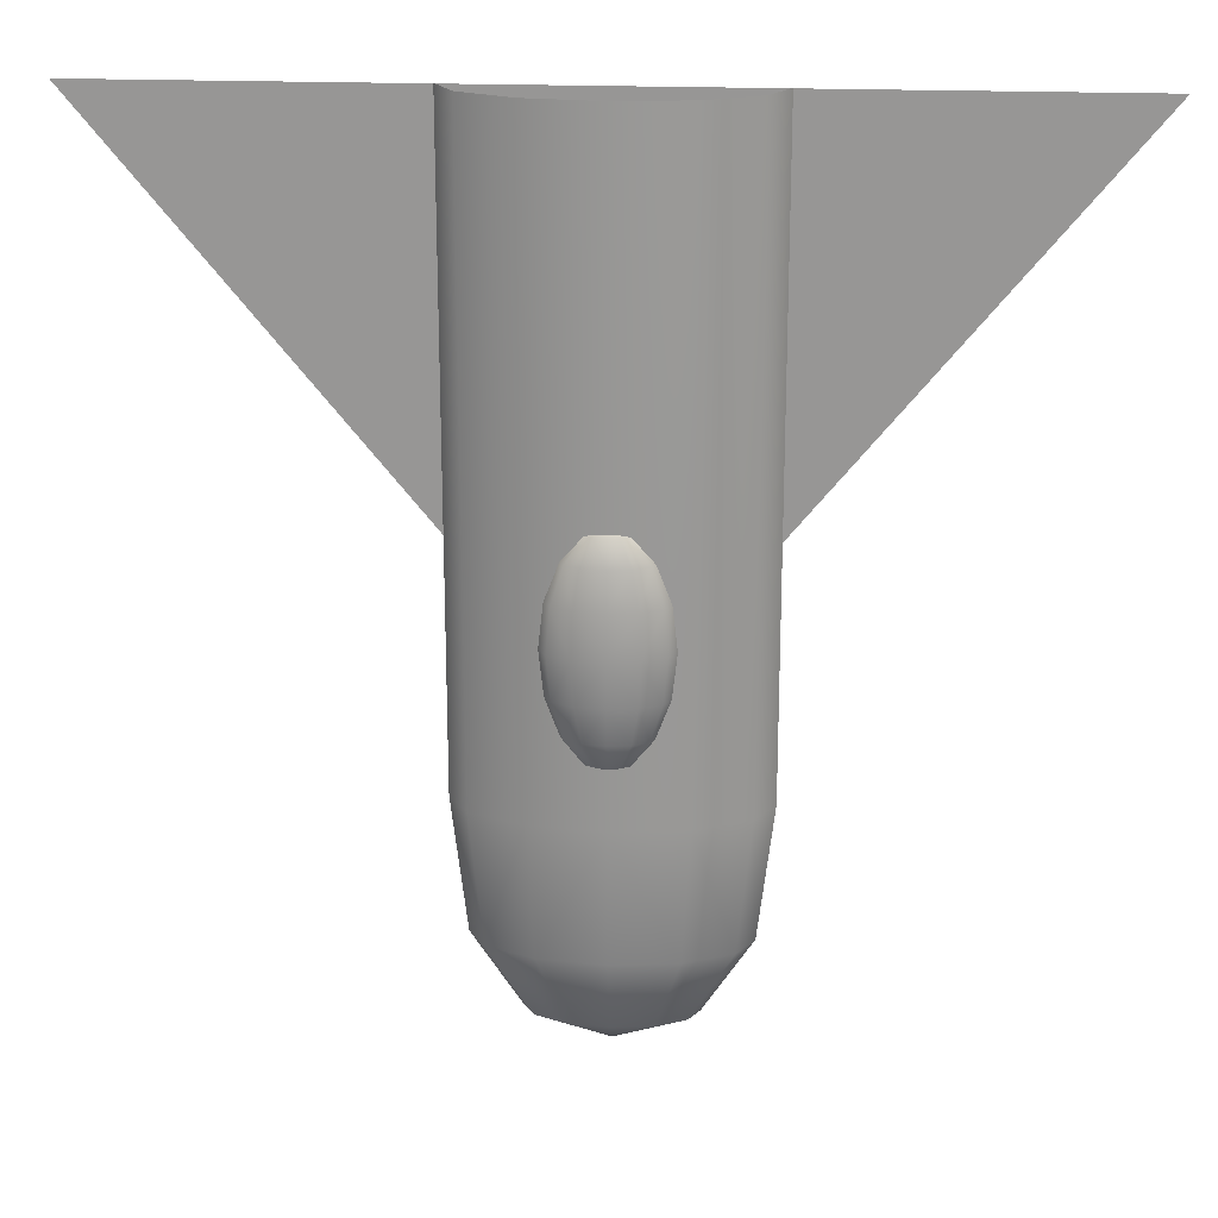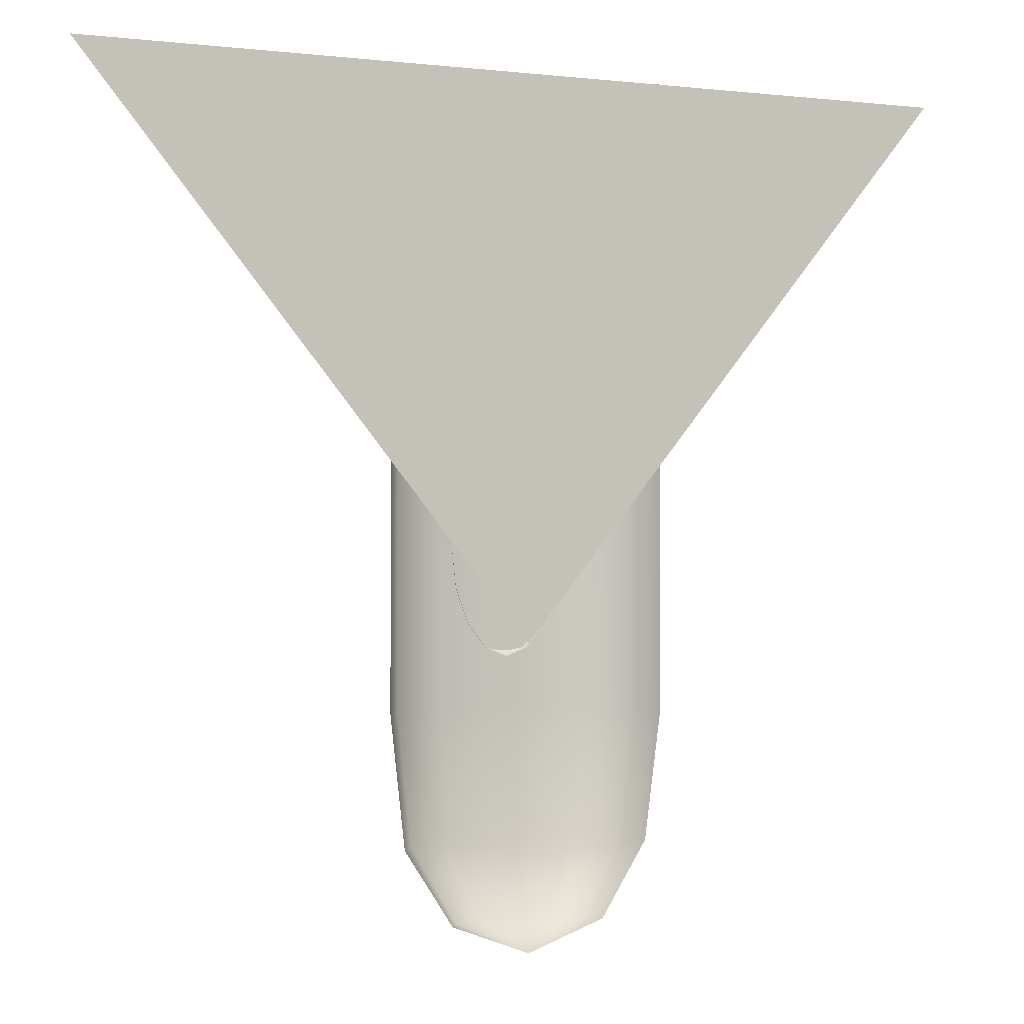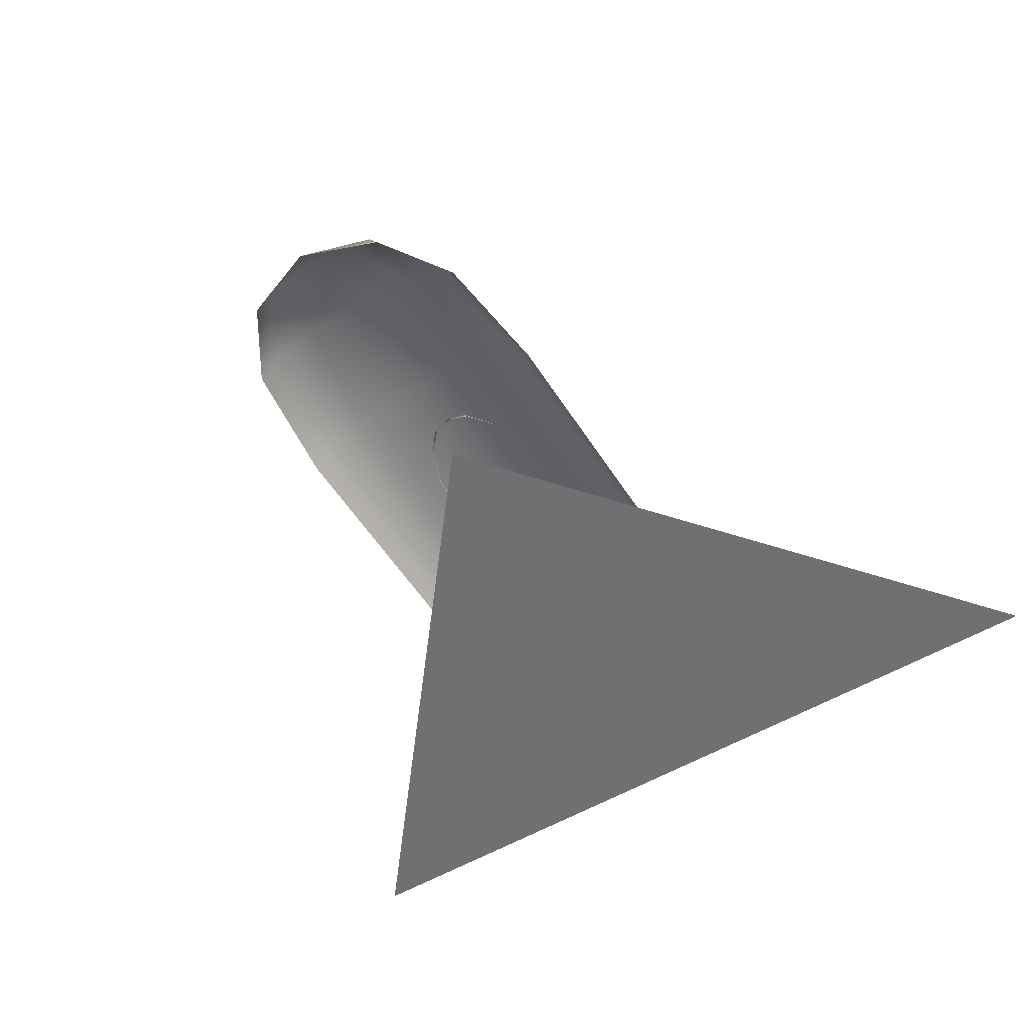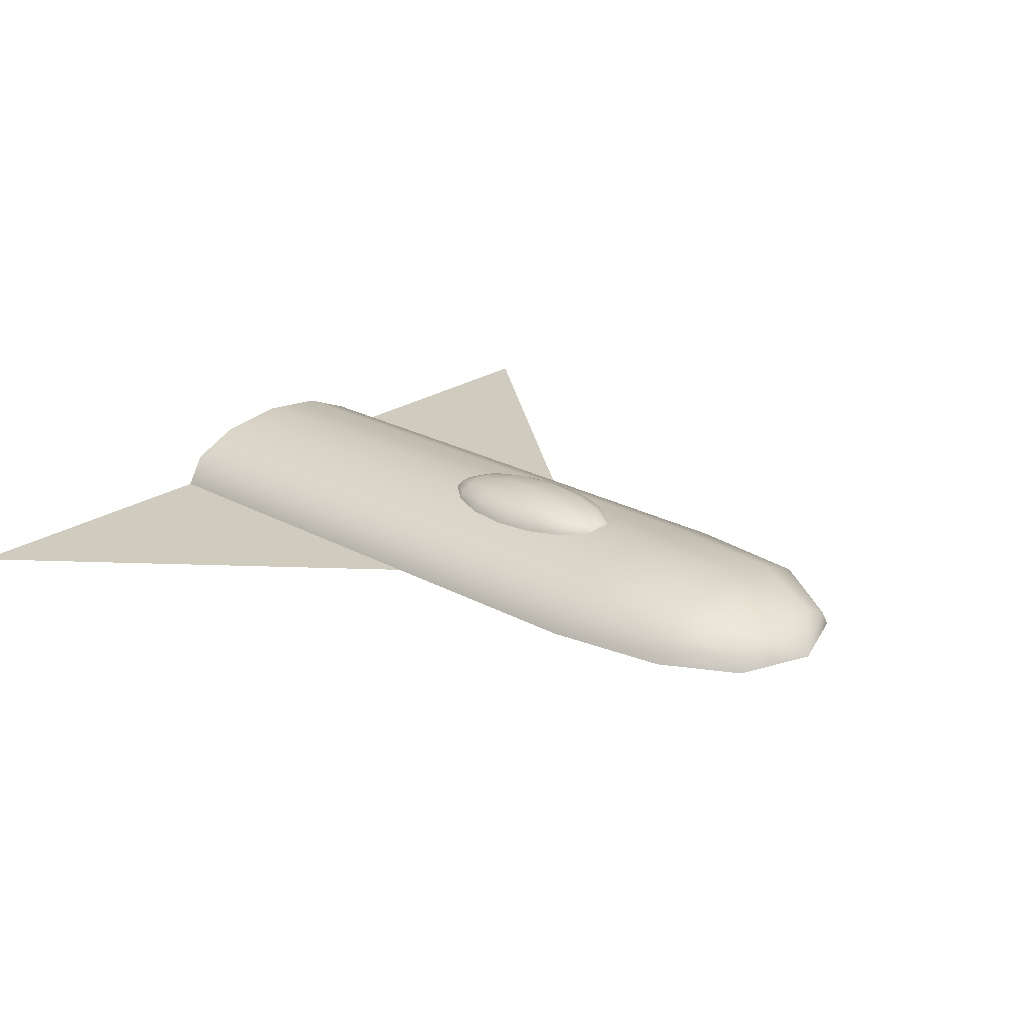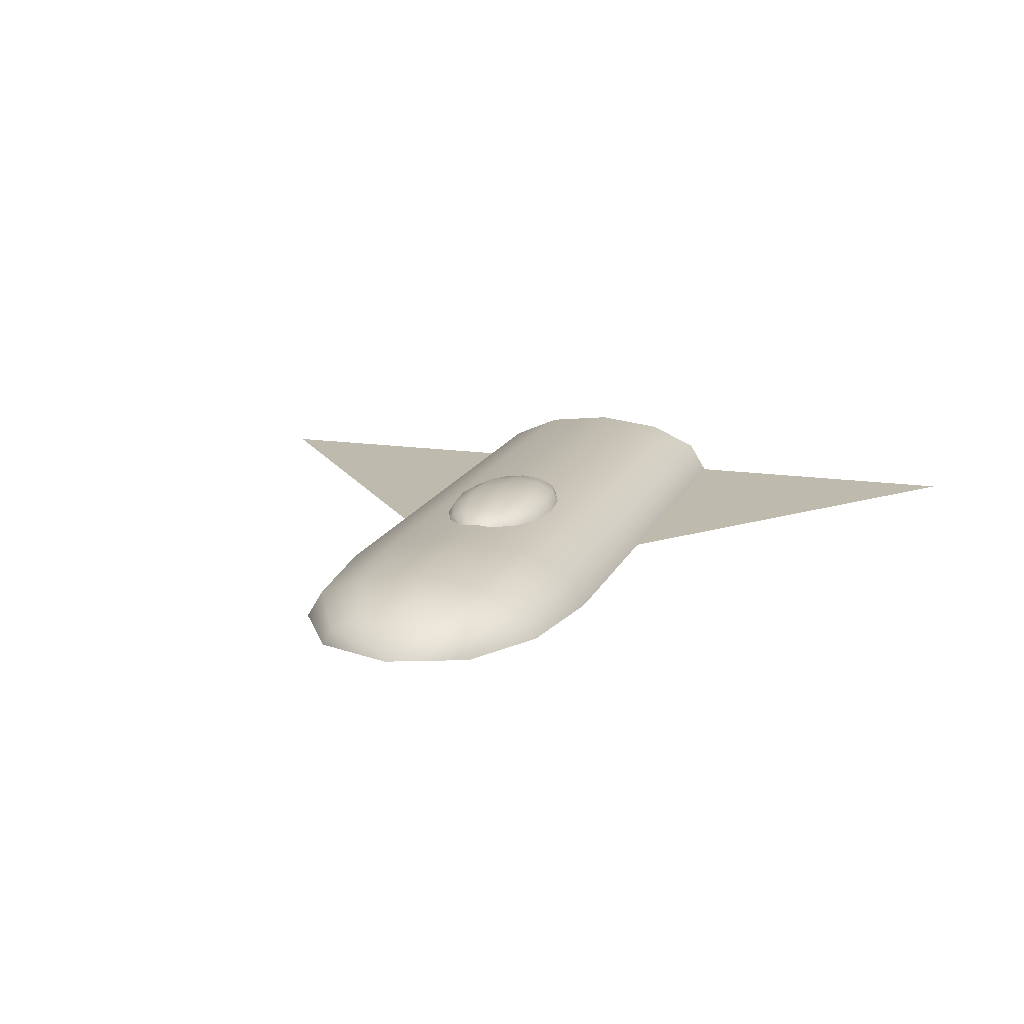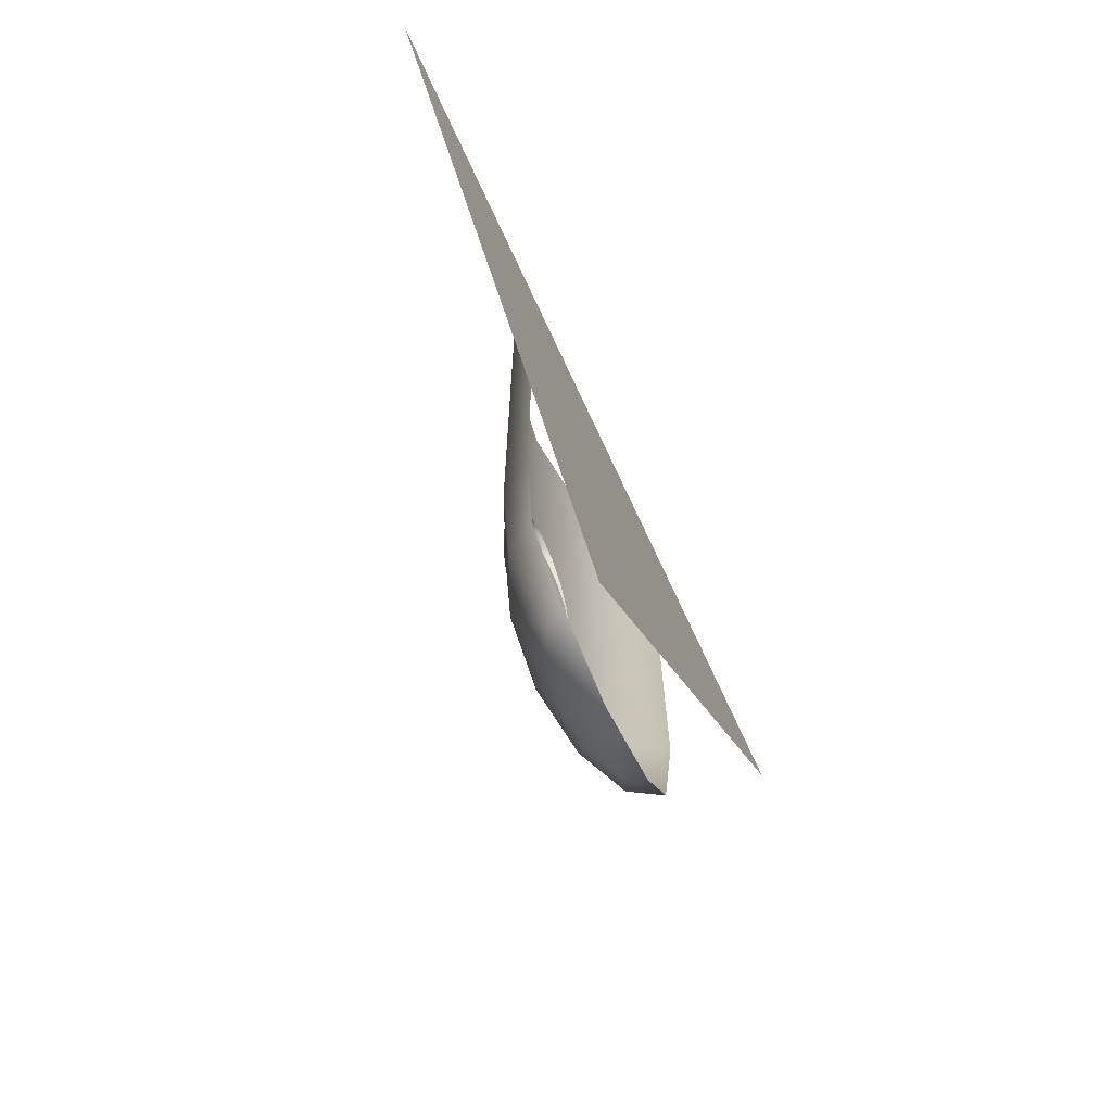
<metadata>
{"format":"obj","ext":"obj","renderer":"f3d","projection":"perspective","resolution":1024,"background":"white","views":[{"elev":21.4,"azim":-176.1,"up":"+Z"},{"elev":-1.5,"azim":-22.9,"up":"+Z"},{"elev":-54.9,"azim":-148.1,"up":"+Y"},{"elev":23.7,"azim":132.5,"up":"+Y"},{"elev":15.6,"azim":-162.7,"up":"+Y"},{"elev":-72.3,"azim":-65.0,"up":"+Z"}]}
</metadata>
<code>
g default
v 3.848 0.9826 -27.62
v 2.222 1.702 -27.62
v 0 1.965 -27.62
v -2.222 1.702 -27.62
v -3.848 0.9826 -27.62
v -4.444 0 -27.62
v 4.444 0 -27.62
v 6.952 1.775 18.97
v 4.014 3.074 18.97
v 0 3.55 18.97
v -4.014 3.074 18.97
v -6.952 1.775 18.97
v -8.027 0 18.97
v 8.027 0 18.97
v 0 0 -29.28
v -7.141 0.1633 -23.42
v -6.184 1.742 -23.42
v -3.571 2.898 -23.42
v 0 3.321 -23.42
v 3.571 2.898 -23.42
v 6.184 1.742 -23.42
v 7.141 0.1633 -23.42
v -8.027 -0 -16.13
v -6.952 1.775 -16.13
v -4.014 3.074 -16.13
v 0 3.55 -16.13
v 4.014 3.074 -16.13
v 6.952 1.775 -16.13
v 8.027 -0 -16.13
v -25.46 -0 18.94
v 25.46 -0 18.94
v 0 0 -12.41
v 1.094 3.422 -12.71
v 0.6316 3.635 -12.71
v 0 3.714 -12.71
v -0.6316 3.635 -12.71
v -1.094 3.422 -12.71
v -1.263 3.13 -12.71
v 1.263 3.13 -12.71
v 2.021 3.669 -11.36
v 1.167 4.064 -11.36
v 0 4.208 -11.36
v -1.167 4.064 -11.36
v -2.021 3.669 -11.36
v -2.334 3.13 -11.36
v 2.334 3.13 -11.36
v 2.641 3.834 -9.333
v 1.525 4.35 -9.333
v 0 4.539 -9.333
v -1.525 4.35 -9.333
v -2.641 3.834 -9.333
v -3.05 3.13 -9.333
v 3.05 3.13 -9.333
v 2.859 3.892 -6.944
v 1.65 4.451 -6.944
v 0 4.655 -6.944
v -1.65 4.451 -6.944
v -2.859 3.892 -6.944
v -3.301 3.13 -6.944
v 3.301 3.13 -6.944
v 2.641 3.834 -4.555
v 1.525 4.35 -4.555
v 0 4.539 -4.555
v -1.525 4.35 -4.555
v -2.641 3.834 -4.555
v -3.05 3.13 -4.555
v 3.05 3.13 -4.555
v 2.021 3.669 -2.53
v 1.167 4.064 -2.53
v 0 4.208 -2.53
v -1.167 4.064 -2.53
v -2.021 3.669 -2.53
v -2.334 3.13 -2.53
v 2.334 3.13 -2.53
v 1.094 3.422 -1.177
v 0.6316 3.635 -1.177
v 0 3.714 -1.177
v -0.6316 3.635 -1.177
v -1.094 3.422 -1.177
v -1.263 3.13 -1.177
v 1.263 3.13 -1.177
v 0 3.13 -13.19
v 0 3.13 -0.7014
g pCylinder3
f 2 20 1
f 1 20 21
f 3 19 2
f 2 19 20
f 3 4 19
f 19 4 18
f 4 5 18
f 18 5 17
f 5 6 17
f 17 6 16
f 1 21 7
f 7 21 22
f 2 1 15
f 3 2 15
f 4 3 15
f 5 4 15
f 6 5 15
f 1 7 15
f 17 16 24
f 24 16 23
f 18 17 25
f 25 17 24
f 19 18 26
f 26 18 25
f 19 26 20
f 20 26 27
f 20 27 21
f 21 27 28
f 21 28 22
f 22 28 29
f 24 23 12
f 12 23 13
f 25 24 11
f 11 24 12
f 26 25 10
f 10 25 11
f 27 26 9
f 9 26 10
f 28 27 8
f 8 27 9
f 29 28 14
f 14 28 8
f 30 31 32
f 34 41 33
f 33 41 40
f 35 42 34
f 34 42 41
f 35 36 42
f 42 36 43
f 36 37 43
f 43 37 44
f 37 38 44
f 44 38 45
f 33 40 39
f 39 40 46
f 41 48 40
f 40 48 47
f 42 49 41
f 41 49 48
f 42 43 49
f 49 43 50
f 43 44 50
f 50 44 51
f 44 45 51
f 51 45 52
f 40 47 46
f 46 47 53
f 48 55 47
f 47 55 54
f 49 56 48
f 48 56 55
f 49 50 56
f 56 50 57
f 50 51 57
f 57 51 58
f 51 52 58
f 58 52 59
f 47 54 53
f 53 54 60
f 54 55 61
f 61 55 62
f 55 56 62
f 62 56 63
f 57 64 56
f 56 64 63
f 58 65 57
f 57 65 64
f 59 66 58
f 58 66 65
f 60 54 67
f 67 54 61
f 61 62 68
f 68 62 69
f 62 63 69
f 69 63 70
f 64 71 63
f 63 71 70
f 65 72 64
f 64 72 71
f 66 73 65
f 65 73 72
f 67 61 74
f 74 61 68
f 68 69 75
f 75 69 76
f 69 70 76
f 76 70 77
f 71 78 70
f 70 78 77
f 72 79 71
f 71 79 78
f 73 80 72
f 72 80 79
f 74 68 81
f 81 68 75
f 34 33 82
f 35 34 82
f 36 35 82
f 37 36 82
f 38 37 82
f 33 39 82
f 75 76 83
f 76 77 83
f 77 78 83
f 78 79 83
f 79 80 83
f 81 75 83

</code>
